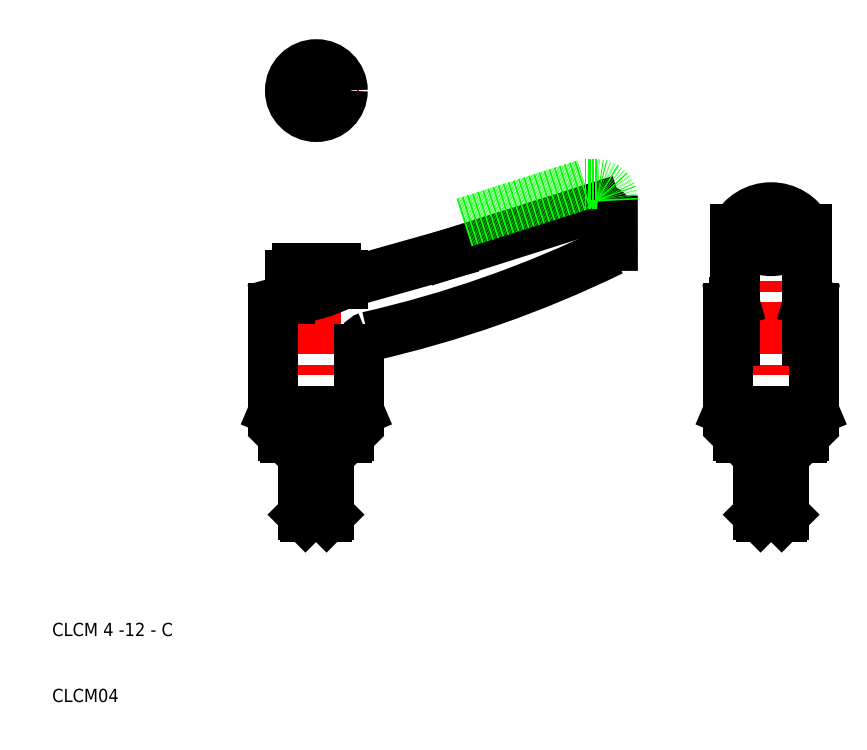
<metadata>
{"format":"dxf","ext":"dxf","renderer":"ezdxf+matplotlib","layout":"modelspace","background":"white","min_lineweight":24,"dpi":150}
</metadata>
<code>
0
SECTION
2
ENTITIES
0
ARC
8
0
10
19.91
20
232.4
30
0
40
171.3
50
282.8
51
295.9
0
LINE
8
0
10
70.06
20
77.89
30
0
11
92.51
21
85
31
0
0
LINE
8
CENTER
10
50
20
50
30
0
11
50
21
78.99
31
0
0
LINE
8
0
10
43.56
20
69.67
30
0
11
43.56
21
54.09
31
0
0
LINE
8
0
10
56.56
20
54.09
30
0
11
56.56
21
63.51
31
0
0
TEXT
8
0
10
10
20
10
30
0
40
2
1
CLCM04
0
TEXT
8
0
10
10
20
20
30
0
40
2
1
CLCM 4 -12 - C
0
LINE
8
0
10
45.37
20
50
30
0
11
48
21
50
31
0
0
LINE
8
0
10
45
20
50.37
30
0
11
55
21
50.37
31
0
0
LINE
8
0
10
43.56
20
54.09
30
0
11
56.56
21
54.09
31
0
0
LINE
8
0
10
45
20
54
30
0
11
55
21
54
31
0
0
LINE
8
0
10
43.76
20
54
30
0
11
45
21
54
31
0
0
LINE
8
0
10
43.56
20
54.09
30
0
11
43.76
21
54
31
0
0
LINE
8
0
10
45
20
54
30
0
11
45
21
50.37
31
0
0
LINE
8
0
10
45.37
20
50
30
0
11
45
21
50.37
31
0
0
LINE
8
0
10
48.4
20
48.8
30
0
11
48.4
21
38
31
0
0
LINE
8
0
10
51.6
20
48.8
30
0
11
51.6
21
38
31
0
0
LINE
8
CENTER
10
50
20
50
30
0
11
50
21
35
31
0
0
LINE
8
0
10
52
20
50
30
0
11
52
21
38.4
31
0
0
LINE
8
0
10
48
20
50
30
0
11
48
21
38.4
31
0
0
LINE
8
0
10
52
20
38.4
30
0
11
51.6
21
38
31
0
0
LINE
8
0
10
48
20
38.4
30
0
11
48.4
21
38
31
0
0
LINE
8
0
10
50
20
38
30
0
11
51.6
21
38
31
0
0
LINE
8
0
10
50
20
38
30
0
11
48.4
21
38
31
0
0
LINE
8
0
10
50
20
38.4
30
0
11
52
21
38.4
31
0
0
LINE
8
0
10
50
20
38.4
30
0
11
48
21
38.4
31
0
0
LINE
8
0
10
52
20
50
30
0
11
54.63
21
50
31
0
0
LINE
8
0
10
52
20
48.8
30
0
11
50
21
48.8
31
0
0
LINE
8
0
10
48
20
48.8
30
0
11
50
21
48.8
31
0
0
LINE
8
0
10
50
20
50
30
0
11
52
21
50
31
0
0
LINE
8
0
10
50
20
50
30
0
11
48
21
50
31
0
0
LINE
8
0
10
56.56
20
54.09
30
0
11
56.36
21
54
31
0
0
LINE
8
0
10
54.63
20
50
30
0
11
55
21
50.37
31
0
0
LINE
8
0
10
55
20
54
30
0
11
55
21
50.37
31
0
0
LINE
8
0
10
55
20
54
30
0
11
56.36
21
54
31
0
0
LINE
8
0
10
44.29
20
70.63
30
0
11
46.06
21
71.13
31
0
0
ARC
8
0
10
47.06
20
74.8
30
0
40
1
50
90
51
180
0
ARC
8
0
10
44.56
20
69.67
30
0
40
1
50
105.7
51
180
0
LINE
8
0
10
54.06
20
73.38
30
0
11
70.06
21
77.89
31
0
0
ARC
8
0
10
58.56
20
63.51
30
0
40
2
50
109.4
51
180
0
ARC
8
0
10
53.06
20
74.8
30
0
40
1
50
0
51
90
0
ARC
8
0
10
44.83
20
90.81
30
0
40
19.72
50
273.6
51
297.9
0
LINE
8
0
10
46.06
20
71.13
30
0
11
46.06
21
74.8
31
0
0
LINE
8
0
10
47.06
20
75.8
30
0
11
53.06
21
75.8
31
0
0
LINE
8
0
10
54.06
20
74.8
30
0
11
54.06
21
73.38
31
0
0
LINE
8
CENTER
10
119
20
50
30
0
11
119
21
88.1
31
0
0
LINE
8
0
10
112.5
20
69.67
30
0
11
112.5
21
54.09
31
0
0
LINE
8
0
10
125.5
20
69.67
30
0
11
125.5
21
54.09
31
0
0
LINE
8
0
10
117.4
20
48.8
30
0
11
117.4
21
38
31
0
0
LINE
8
0
10
120.6
20
48.8
30
0
11
120.6
21
38
31
0
0
LINE
8
CENTER
10
119
20
50
30
0
11
119
21
35
31
0
0
LINE
8
0
10
121
20
50
30
0
11
121
21
38.4
31
0
0
LINE
8
0
10
117
20
50
30
0
11
117
21
38.4
31
0
0
LINE
8
0
10
119
20
38
30
0
11
120.6
21
38
31
0
0
LINE
8
0
10
119
20
38.4
30
0
11
121
21
38.4
31
0
0
LINE
8
0
10
117
20
38.4
30
0
11
117.4
21
38
31
0
0
LINE
8
0
10
119
20
38
30
0
11
117.4
21
38
31
0
0
LINE
8
0
10
119
20
38.4
30
0
11
117
21
38.4
31
0
0
LINE
8
0
10
121
20
38.4
30
0
11
120.6
21
38
31
0
0
LINE
8
0
10
114
20
50.37
30
0
11
124
21
50.37
31
0
0
LINE
8
0
10
125.5
20
54.09
30
0
11
119
21
54.09
31
0
0
LINE
8
0
10
124
20
54
30
0
11
119
21
54
31
0
0
LINE
8
0
10
119
20
50
30
0
11
121
21
50
31
0
0
LINE
8
0
10
121
20
48.8
30
0
11
119
21
48.8
31
0
0
LINE
8
0
10
117
20
48.8
30
0
11
119
21
48.8
31
0
0
LINE
8
0
10
114.4
20
50
30
0
11
117
21
50
31
0
0
LINE
8
0
10
112.5
20
54.09
30
0
11
119
21
54.09
31
0
0
LINE
8
0
10
114
20
54
30
0
11
119
21
54
31
0
0
LINE
8
0
10
114.4
20
50
30
0
11
114
21
50.37
31
0
0
LINE
8
0
10
114
20
54
30
0
11
114
21
50.37
31
0
0
LINE
8
0
10
112.5
20
54.09
30
0
11
112.7
21
54
31
0
0
LINE
8
0
10
112.7
20
54
30
0
11
114
21
54
31
0
0
LINE
8
0
10
119
20
50
30
0
11
117
21
50
31
0
0
LINE
8
0
10
123.6
20
50
30
0
11
124
21
50.37
31
0
0
LINE
8
0
10
121
20
50
30
0
11
123.6
21
50
31
0
0
LINE
8
0
10
125.3
20
54
30
0
11
124
21
54
31
0
0
LINE
8
0
10
125.5
20
54.09
30
0
11
125.3
21
54
31
0
0
LINE
8
0
10
124
20
54
30
0
11
124
21
50.37
31
0
0
ARC
8
0
10
89.06
20
79.95
30
0
40
6
50
345
51
352.3
0
ARC
8
0
10
92.48
20
82.42
30
0
40
2.578
50
12.63
51
89.28
0
LINE
8
0
10
95
20
79.14
30
0
11
95
21
82.99
31
0
0
ARC
8
0
10
119
20
82.95
30
0
40
4.599
50
217
51
323
0
LINE
8
0
10
113.5
20
81.65
30
0
11
113.5
21
70.69
31
0
0
LINE
8
0
10
124.5
20
81.65
30
0
11
124.5
21
70.69
31
0
0
LINE
8
0
10
124.5
20
70.69
30
0
11
124.5
21
64.67
31
0
0
LINE
8
0
10
113.5
20
70.69
30
0
11
113.5
21
64.67
31
0
0
LINE
8
0
10
113.2
20
70.63
30
0
11
113.4
21
70.69
31
0
0
ARC
8
0
10
113.5
20
69.67
30
0
40
1
50
105.7
51
180
0
LINE
8
0
10
124.8
20
70.63
30
0
11
124.6
21
70.69
31
0
0
ARC
8
0
10
124.5
20
69.67
30
0
40
1
50
0
51
74.28
0
ARC
8
0
10
119
20
78.81
30
0
40
6.196
50
27.32
51
152.7
0
LINE
8
0
10
113.4
20
70.69
30
0
11
113.5
21
70.69
31
0
0
LINE
8
CENTER
10
50.06
20
96.19
30
0
11
50.06
21
109.2
31
0
0
LINE
8
CENTER
10
43.56
20
102.7
30
0
11
56.56
21
102.7
31
0
0
CIRCLE
8
0
10
50.06
20
102.7
30
0
40
4
0
POLYLINE
8
0
66
     1
10
0
20
0
30
0
70
     1
0
VERTEX
8
0
10
51.56
20
103.6
30
0
0
VERTEX
8
0
10
50.06
20
104.4
30
0
0
VERTEX
8
0
10
48.56
20
103.6
30
0
0
VERTEX
8
0
10
48.56
20
101.8
30
0
0
VERTEX
8
0
10
50.06
20
101
30
0
0
VERTEX
8
0
10
51.56
20
101.8
30
0
0
SEQEND
8
0
0
LINE
8
0
10
92.56
20
88.5
30
0
11
90.79
21
88.5
31
0
0
ARC
8
0
10
92.56
20
86
30
0
40
2.5
50
0
51
90
0
LINE
8
0
10
72.45
20
82.69
30
0
11
90.79
21
88.5
31
0
0
ENDSEC
0
EOF

</code>
